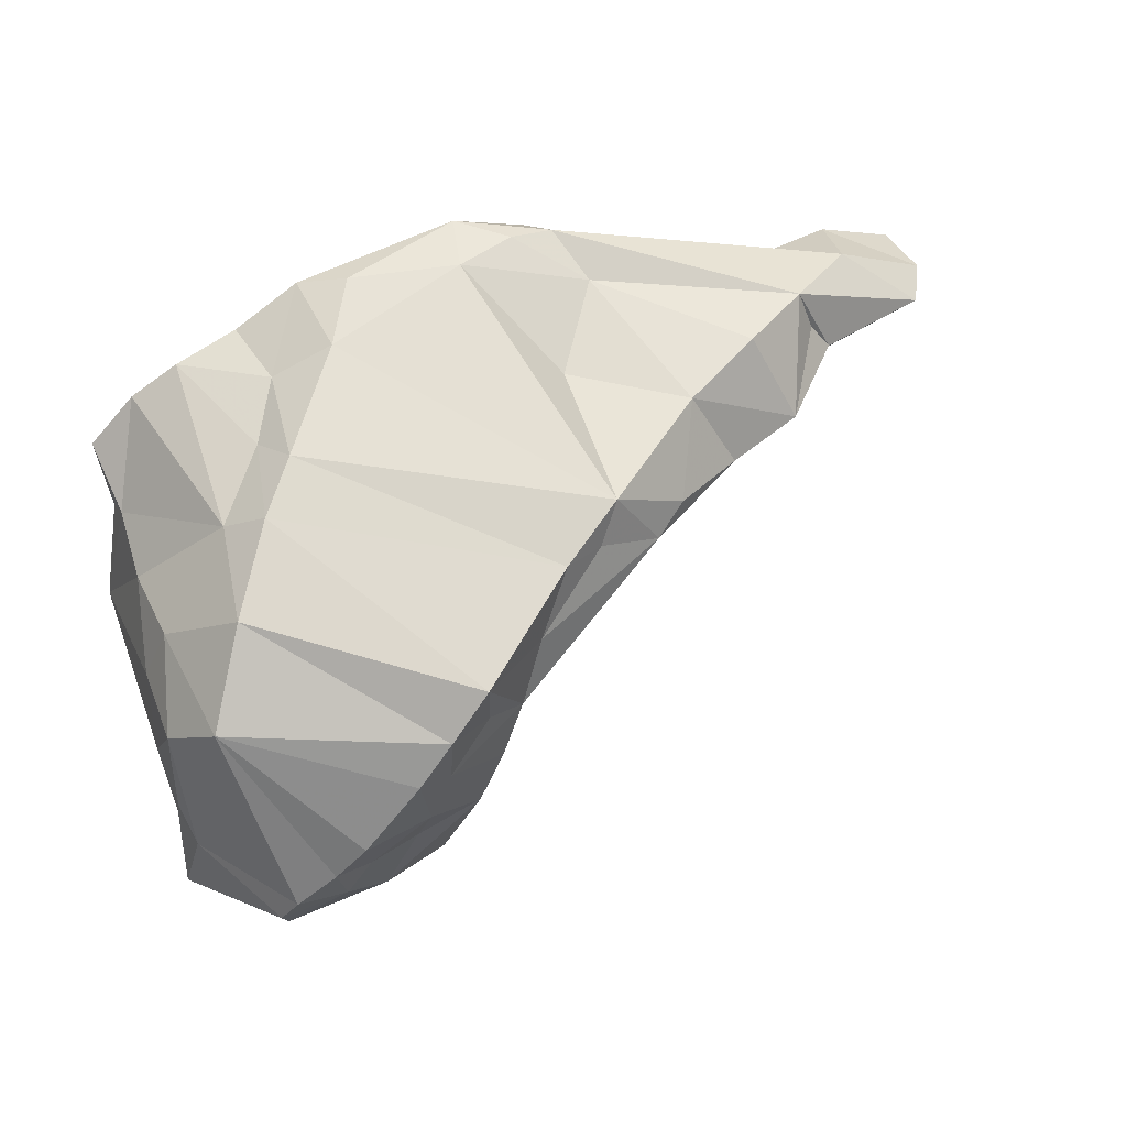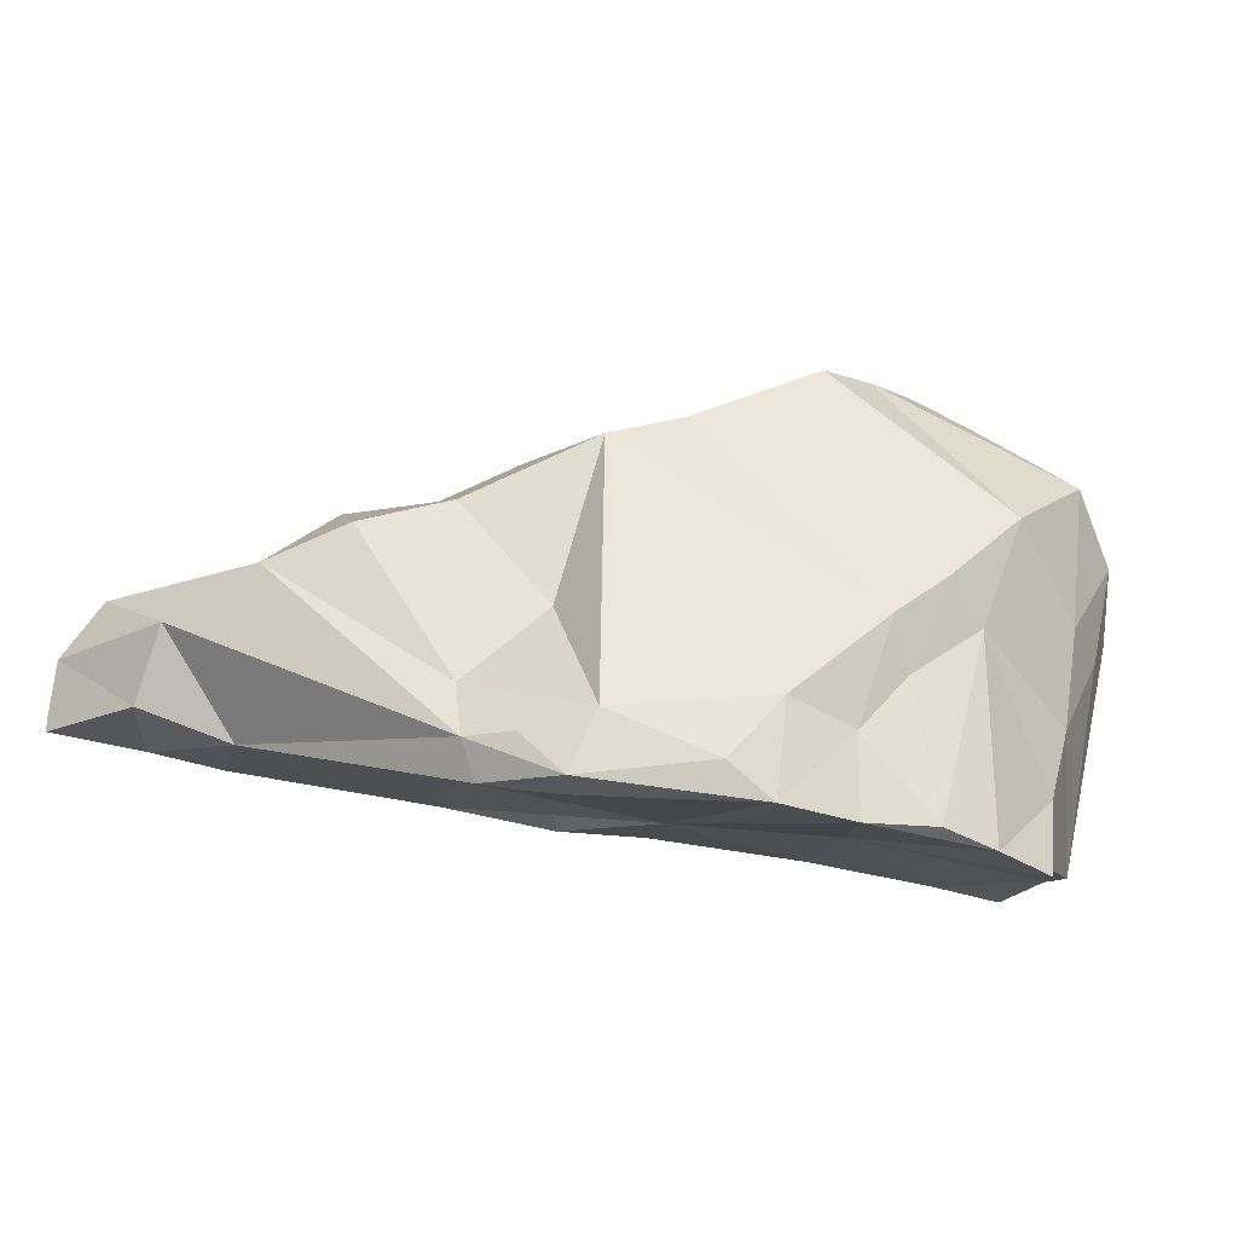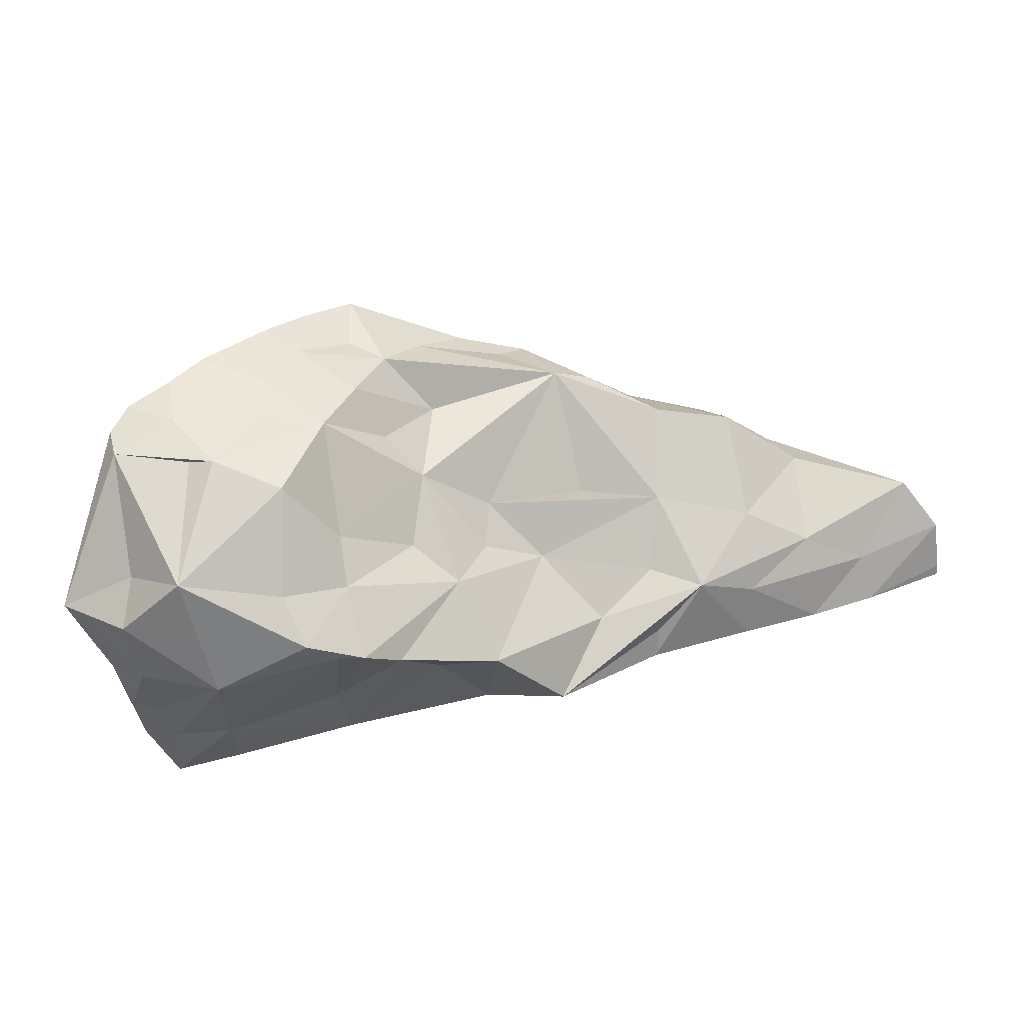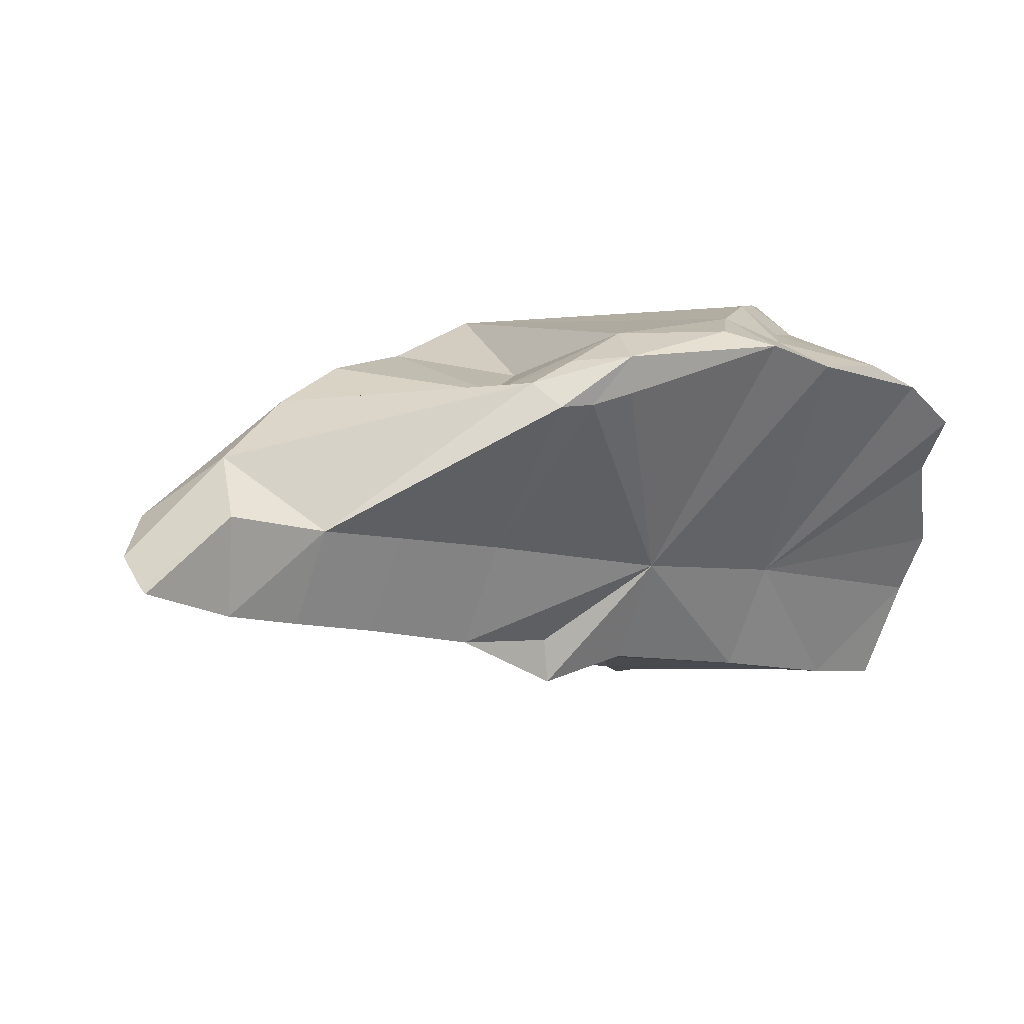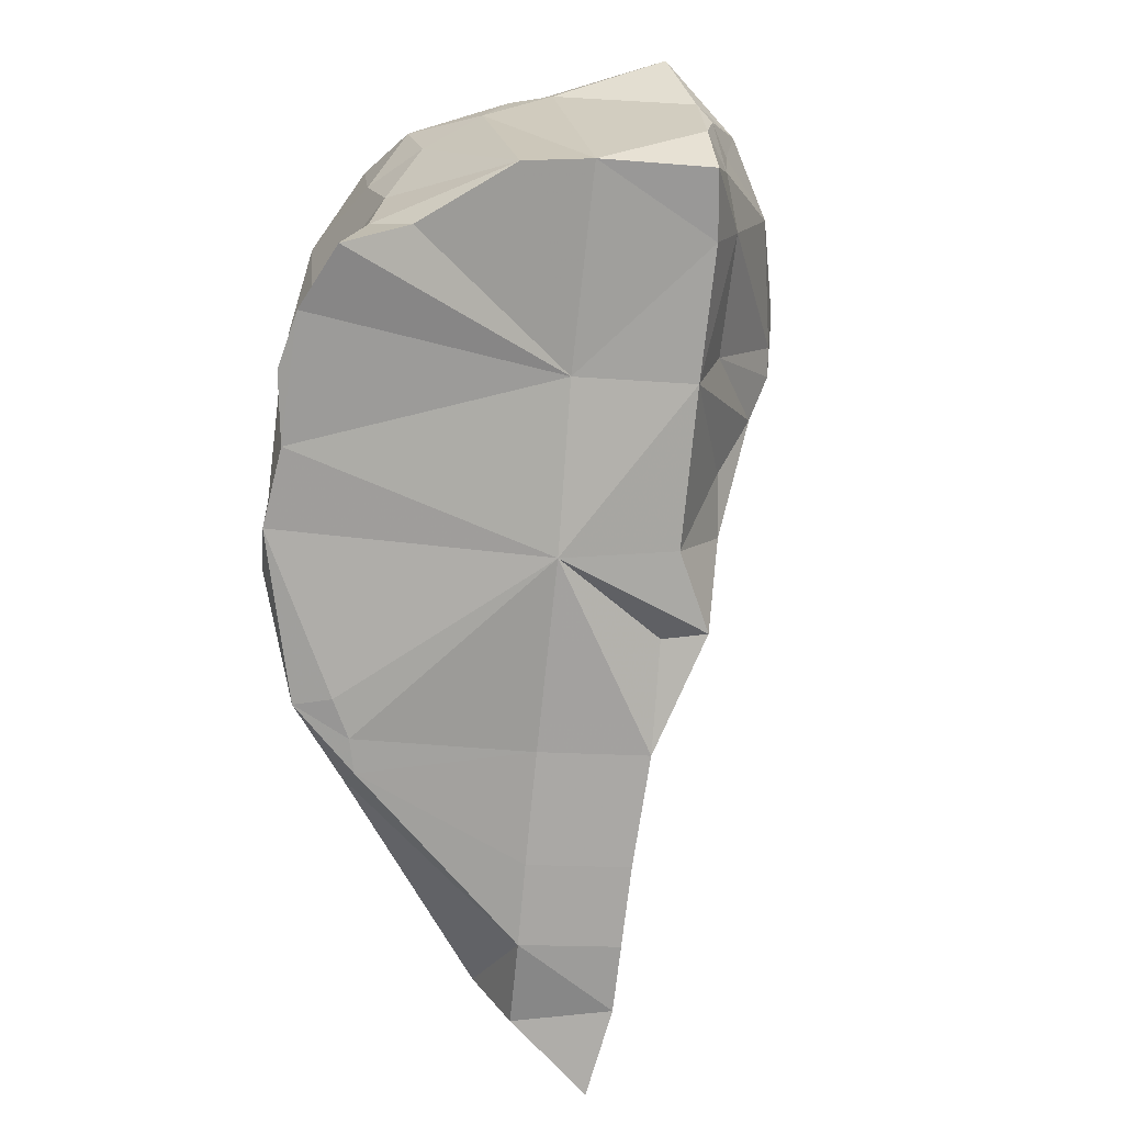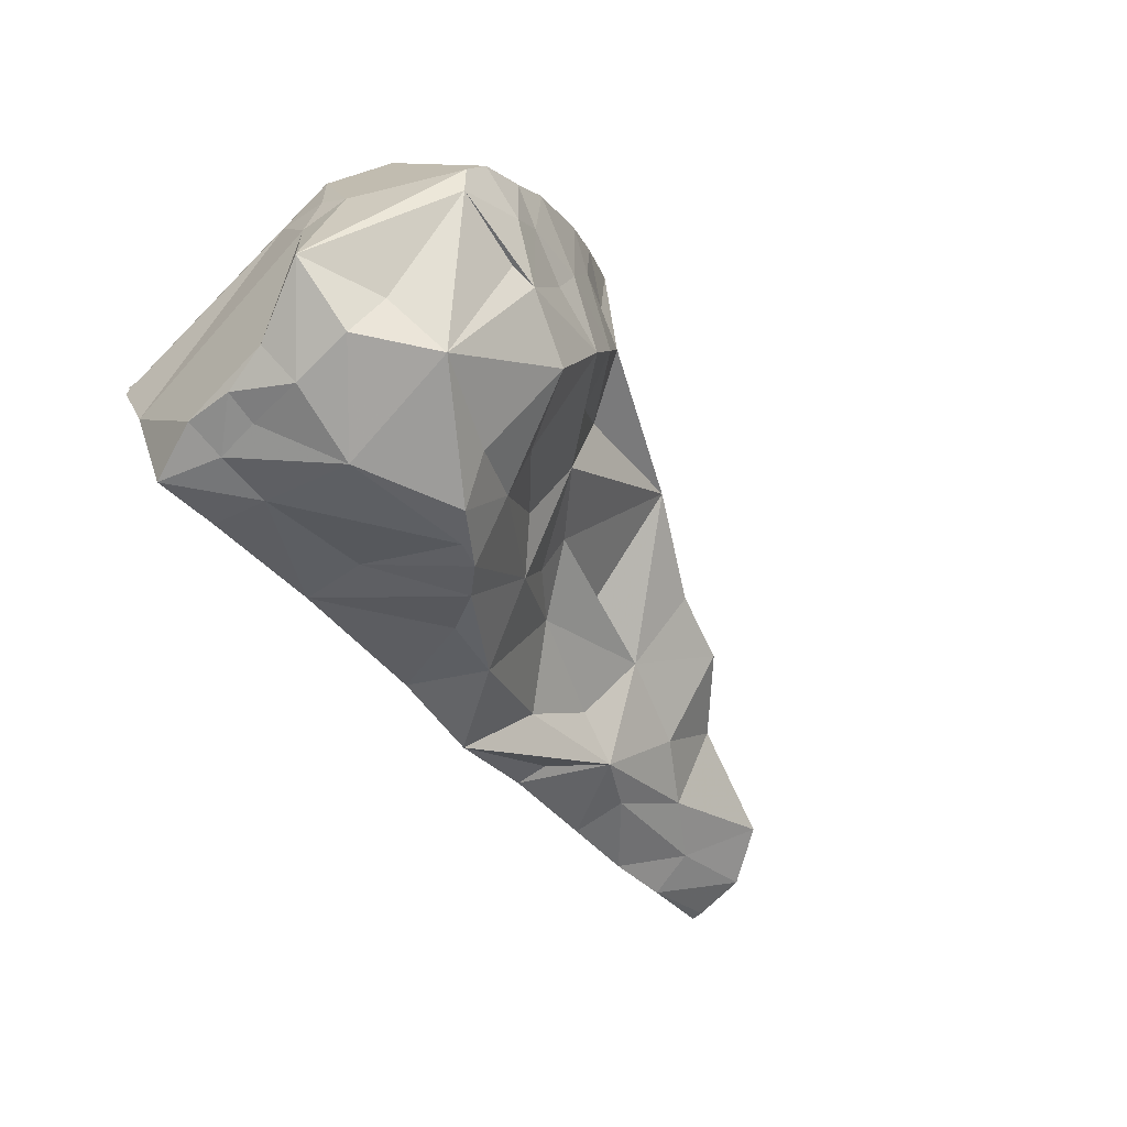
<metadata>
{"format":"obj","ext":"obj","renderer":"f3d","projection":"perspective","resolution":1024,"background":"white","views":[{"elev":58.3,"azim":164.5,"up":"+Z"},{"elev":61.7,"azim":16.9,"up":"+Z"},{"elev":-48.0,"azim":-163.6,"up":"+Z"},{"elev":18.2,"azim":-17.2,"up":"+Z"},{"elev":-62.0,"azim":99.6,"up":"+Y"},{"elev":-59.9,"azim":139.0,"up":"+Z"}]}
</metadata>
<code>
g Alpha_154_Hull
o Alpha_154_Hull
v -0.2766 7.122 13.34
v -0.9747 6.959 13.52
v -1.227 7.069 12.67
v 5.454 8.247 12.38
v 5.134 8.277 13.64
v 5.202 7.909 13.25
v 5.116 8.917 13.56
v 4.984 9.68 13.79
v 5.225 9.714 13.27
v 5.149 10.47 13.46
v 2.287 7.675 12.62
v 0.3997 7.477 12.14
v 1.287 7.861 11.92
v 0.6736 7.357 13.08
v 4.534 11.68 11.96
v 3.619 11.47 11.79
v 3.984 11.68 12.26
v 3.859 11.48 11.85
v 1.383 6.829 14.48
v 1.747 6.87 14.54
v 4.047 10.96 10.78
v 3.044 11.16 11.56
v -0.1492 9.291 13.8
v 0.02179 8.726 13.12
v -0.8143 8.985 13.81
v 1.729 8.672 11.32
v 1.303 7.804 11.51
v 0.7947 8.143 12.16
v -2.565 6.862 13.22
v -1.77 6.952 13.73
v -2.641 7.32 13.35
v 1.082 6.781 14.5
v 1.155 8.391 14.38
v 1.112 9.876 14.55
v 0.1883 9.01 14.49
v -1.827 7.411 13.01
v -2.411 7.837 13.52
v 3.662 8.118 12.28
v 3.815 7.276 14.53
v -1.203 8.216 14.01
v -1.093 8.103 14.38
v 0.8948 7.034 14.66
v -1.722 7.545 14.08
v 1.29 7.133 14.81
v 1.821 7.429 14.95
v 0.6829 7.527 14.48
v 1.656 10.3 14.4
v 3.641 8.869 14.77
v 1.306 10.1 14.25
v 1.975 10.66 13.94
v 0.7503 9.952 13.92
v -0.494 8.57 14.53
v 0.2499 8.246 12.6
v -0.2364 8.053 12.42
v 1.929 10.29 13.34
v 2.221 10.94 13.46
v 2.438 11.08 12.91
v 2.302 10.58 12.71
v -0.8058 8.302 13.07
v 3.294 8.891 11.09
v 2.471 9.346 10.91
v 2.702 9.682 10.69
v -1.329 7.851 12.99
v -1.37 8.286 13.76
v 0.294 7.734 12.24
v -0.6936 7.704 12.57
v 2.057 7.914 11.64
v 4.382 7.449 14.45
v 4.819 7.495 14.2
v 4.302 9.148 14.37
v -0.5342 7.234 12.46
v 0.7549 8.97 13.18
v 2.951 11.37 13.32
v 2.538 11.09 13.64
v 2.919 11.37 13.88
v 3.243 11.53 13.57
v 1.223 8.828 12.5
v -1.828 6.974 12.84
v -2.54 6.765 13.2
v 5.32 8.418 11.81
v 3.618 7.932 14.62
v 3.164 11.44 12.79
v 1.75 6.875 14.87
v 4.313 9.007 10.79
v 3.367 8.247 11.28
v 4.455 8.473 10.96
v 2.791 7.299 14.93
v 3.068 7.935 14.89
v 1.581 9.487 12.69
v 3.124 10.08 10.57
v 4.082 9.825 10.53
v 2.927 9.794 10.65
v 0.4669 9.717 14.04
v 2.057 10.14 12.55
v 2.749 10.13 11.21
v 1.915 9.358 11.8
v 2.246 9.799 11.96
v 4.735 10.6 10.77
v 4.598 10.86 11.15
v 5.35 10.69 11.16
v 5.289 10.17 12.76
v 4.422 11.79 12.49
v 5.143 10.9 12.27
v 4.582 11.75 12.21
v 2.251 8.849 11.25
v 5.096 9.552 10.86
v 4.8 9.494 10.79
v 4.78 10.03 10.7
v 5.131 9.996 10.96
v 1.671 9.287 12.3
v 3.25 10.44 10.91
v 3.871 8.526 14.54
v 3.216 7.13 14.8
v 5.17 9.114 10.91
v 5.258 10.5 12.17
v 3.957 9.348 14.66
v 4.752 10.83 13.95
v 4.364 10.13 14.45
v 2.685 11.18 12.35
v 3.293 11.4 12.43
v 4.059 11.75 12.77
v 3.741 11.61 12.57
v 5.255 7.598 13.79
v 3.775 11.72 13.06
v 5.221 10.64 12.56
v 2.548 11.16 14.21
v 2.746 10.41 11.6
v 4.807 9.085 10.8
v 5.044 8.538 10.87
f -129 -128 -127
f -126 -125 -124
f -126 -123 -125
f -122 -121 -120
f -119 -118 -117
f -116 -118 -119
f -115 -114 -113
f -112 -114 -115
f -111 -119 -110
f -116 -119 -111
f -109 -108 -114
f -107 -106 -105
f -104 -103 -102
f -101 -100 -99
f -116 -111 -98
f -97 -96 -95
f -94 -99 -93
f -119 -92 -91
f -105 -90 -89
f -88 -89 -87
f -88 -87 -128
f -123 -121 -122
f -86 -85 -84
f -97 -84 -85
f -83 -96 -82
f -81 -80 -79
f -105 -89 -78
f -77 -102 -76
f -75 -74 -73
f -75 -73 -72
f -106 -71 -105
f -70 -69 -68
f -71 -106 -76
f -77 -76 -106
f -67 -93 -66
f -103 -76 -102
f -65 -76 -103
f -65 -103 -118
f -117 -118 -103
f -94 -64 -127
f -94 -67 -64
f -63 -103 -104
f -76 -67 -71
f -76 -64 -67
f -62 -61 -60
f -119 -117 -103
f -119 -103 -63
f -64 -76 -59
f -67 -94 -93
f -76 -65 -118
f -59 -76 -118
f -59 -118 -116
f -129 -59 -116
f -106 -79 -58
f -106 -107 -79
f -57 -56 -55
f -54 -57 -55
f -53 -77 -106
f -71 -66 -105
f -78 -89 -84
f -86 -84 -88
f -127 -64 -59
f -129 -127 -59
f -60 -125 -123
f -52 -101 -99
f -52 -99 -94
f -51 -100 -101
f -51 -52 -100
f -51 -101 -52
f -127 -128 -52
f -127 -52 -94
f -128 -100 -52
f -92 -50 -126
f -62 -49 -91
f -66 -89 -90
f -116 -98 -129
f -88 -84 -89
f -57 -48 -73
f -89 -93 -87
f -66 -93 -89
f -87 -93 -99
f -87 -99 -100
f -98 -88 -128
f -98 -128 -129
f -110 -47 -111
f -111 -47 -98
f -98 -47 -88
f -86 -88 -47
f -87 -100 -128
f -47 -85 -86
f -46 -45 -70
f -44 -45 -46
f -90 -105 -66
f -43 -42 -85
f -79 -96 -81
f -66 -71 -67
f -41 -58 -79
f -41 -106 -58
f -40 -39 -38
f -102 -77 -53
f -96 -79 -37
f -57 -73 -74
f -36 -79 -75
f -35 -34 -33
f -32 -31 -30
f -79 -80 -74
f -95 -37 -107
f -78 -84 -95
f -95 -84 -97
f -107 -37 -79
f -121 -29 -120
f -123 -122 -60
f -81 -83 -80
f -105 -78 -95
f -107 -105 -95
f -81 -96 -83
f -28 -27 -26
f -56 -57 -74
f -25 -63 -104
f -95 -96 -37
f -92 -45 -44
f -53 -104 -102
f -24 -23 -22
f -24 -22 -21
f -75 -79 -74
f -53 -106 -41
f -53 -41 -20
f -19 -108 -109
f -34 -104 -53
f -34 -53 -20
f -60 -61 -125
f -62 -18 -49
f -79 -36 -41
f -35 -108 -19
f -36 -20 -41
f -34 -20 -36
f -34 -36 -33
f -75 -72 -36
f -126 -121 -123
f -22 -23 -39
f -31 -115 -30
f -47 -17 -43
f -110 -17 -47
f -22 -30 -21
f -32 -30 -22
f -50 -16 -15
f -18 -60 -14
f -82 -18 -14
f -122 -120 -13
f -122 -13 -12
f -11 -48 -10
f -83 -82 -14
f -16 -21 -15
f -24 -21 -16
f -112 -109 -114
f -42 -96 -85
f -97 -85 -96
f -119 -17 -110
f -115 -109 -112
f -31 -109 -115
f -113 -28 -26
f -28 -113 -9
f -8 -114 -10
f -29 -50 -15
f -125 -7 -124
f -61 -7 -125
f -92 -7 -61
f -124 -7 -92
f -15 -30 -27
f -113 -8 -9
f -17 -42 -43
f -115 -113 -26
f -113 -114 -8
f -48 -8 -10
f -14 -60 -12
f -6 -8 -48
f -54 -6 -48
f -54 -13 -6
f -57 -54 -48
f -55 -13 -54
f -55 -12 -13
f -5 -29 -15
f -26 -30 -115
f -27 -30 -26
f -4 -56 -74
f -80 -4 -74
f -4 -14 -12
f -55 -56 -4
f -55 -4 -12
f -83 -4 -80
f -83 -14 -4
f -73 -11 -72
f -11 -73 -48
f -114 -11 -10
f -108 -11 -114
f -15 -27 -5
f -12 -60 -122
f -120 -5 -27
f -120 -27 -28
f -120 -29 -5
f -6 -9 -8
f -13 -28 -9
f -13 -120 -28
f -6 -13 -9
f -49 -42 -17
f -35 -40 -68
f -38 -68 -40
f -42 -82 -96
f -109 -39 -40
f -109 -40 -19
f -62 -60 -18
f -47 -43 -85
f -3 -108 -35
f -49 -18 -82
f -42 -49 -82
f -32 -39 -109
f -32 -109 -31
f -50 -29 -126
f -121 -126 -29
f -91 -49 -17
f -119 -91 -17
f -91 -61 -62
f -91 -92 -61
f -126 -124 -92
f -3 -35 -33
f -21 -30 -15
f -68 -34 -35
f -68 -69 -34
f -69 -45 -25
f -70 -45 -69
f -119 -63 -45
f -92 -119 -45
f -108 -3 -11
f -3 -33 -36
f -11 -3 -36
f -72 -11 -36
f -2 -1 -46
f -44 -46 -1
f -45 -63 -25
f -22 -39 -32
f -92 -44 -50
f -69 -104 -34
f -69 -25 -104
f -16 -2 -24
f -23 -24 -2
f -70 -68 -38
f -35 -19 -40
f -39 -23 -2
f -39 -2 -46
f -70 -38 -46
f -39 -46 -38
f -1 -2 -16
f -1 -16 -50
f -44 -1 -50

</code>
